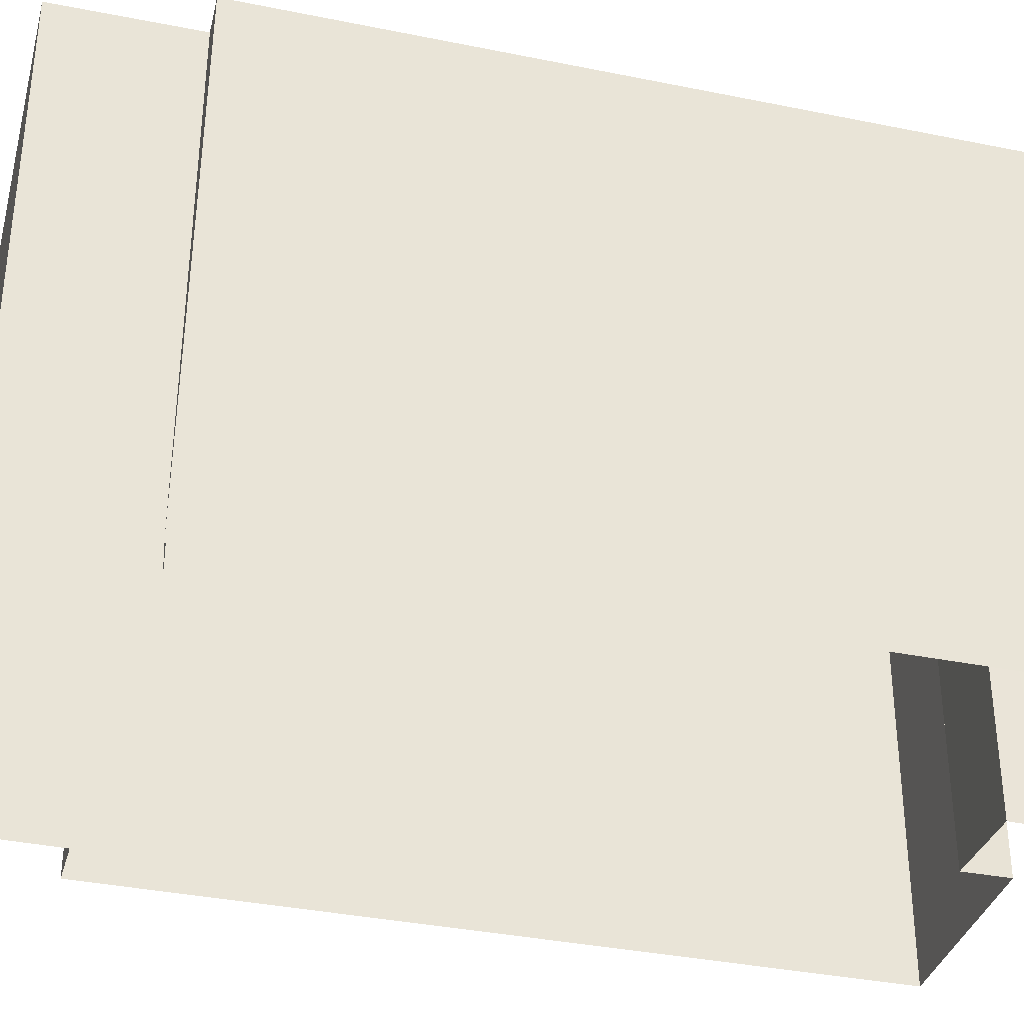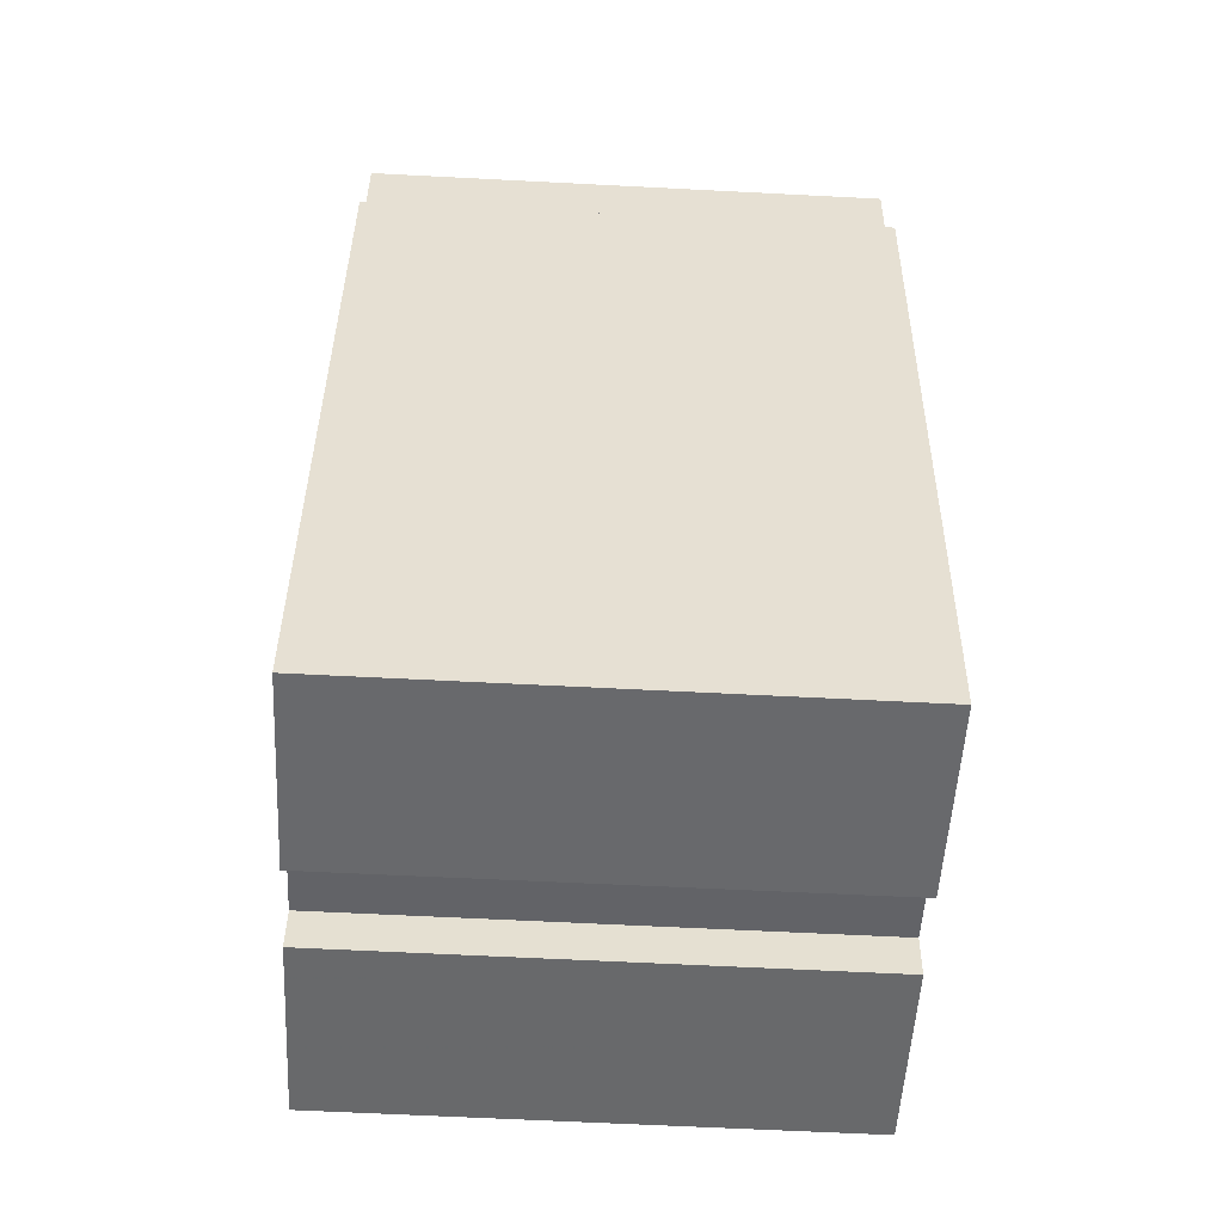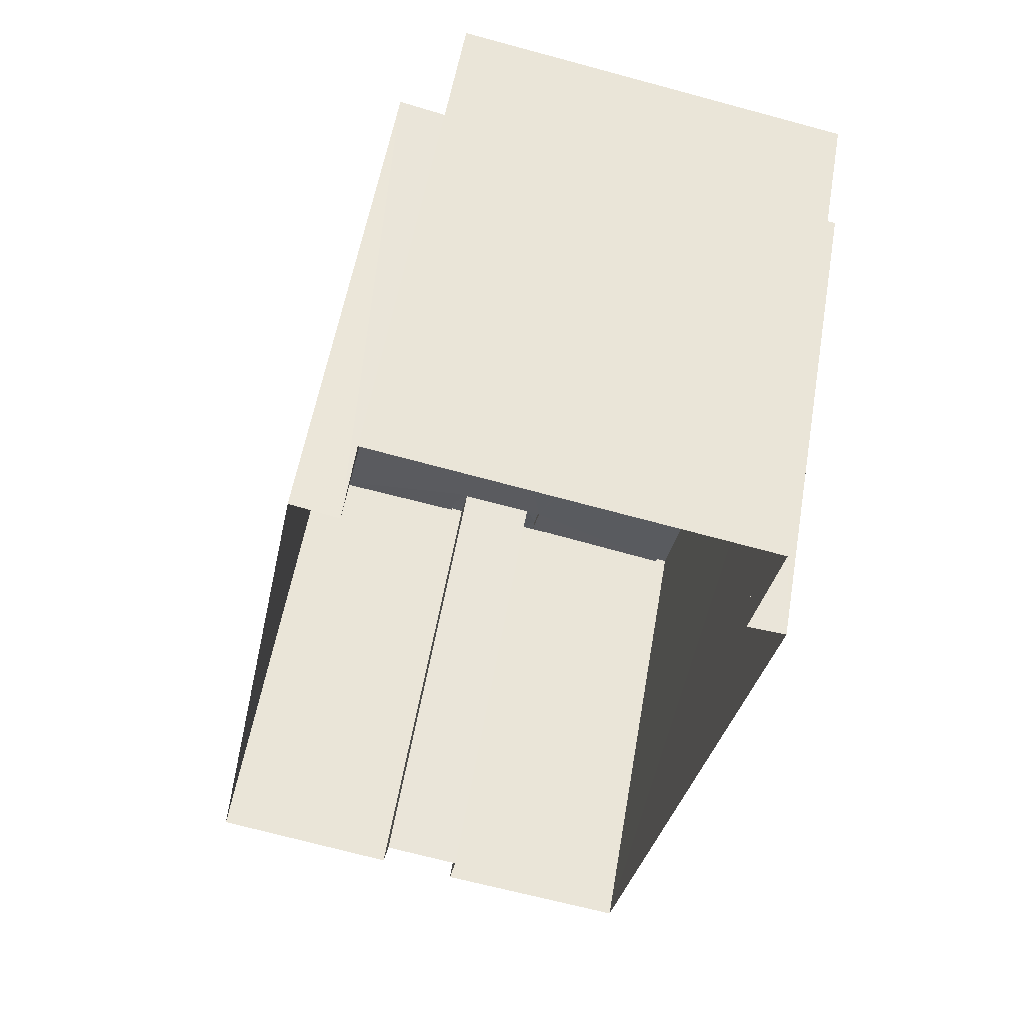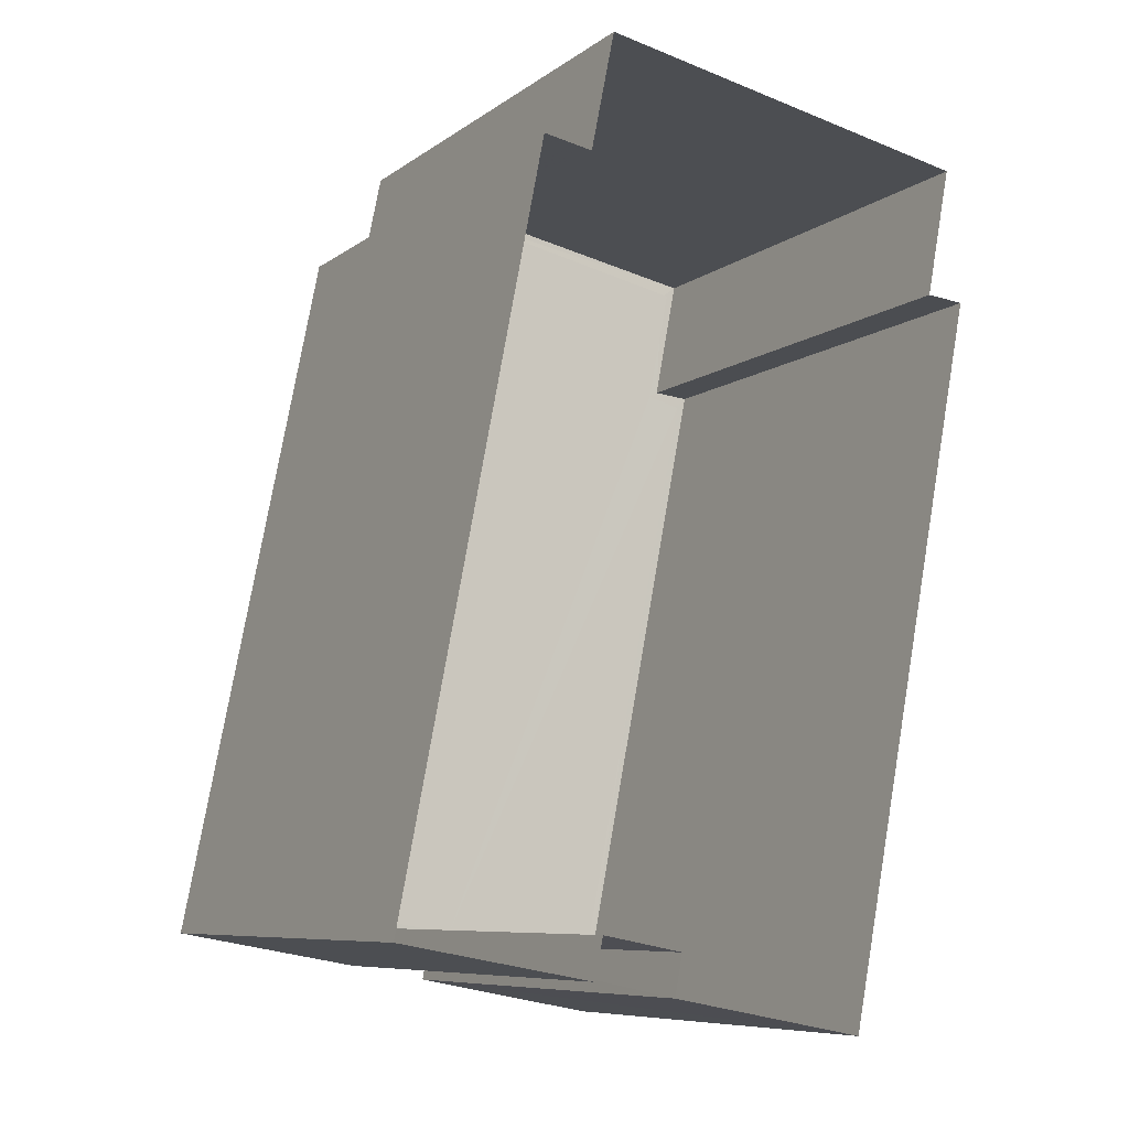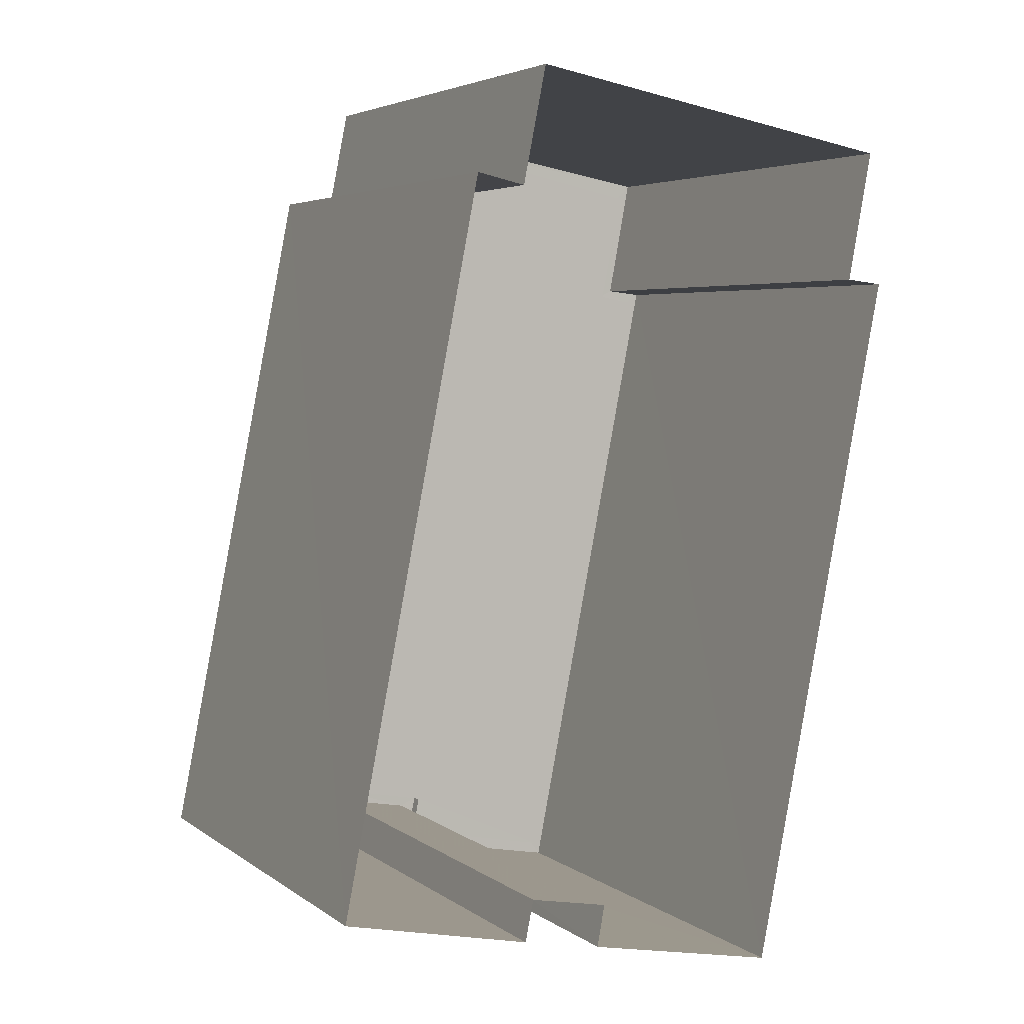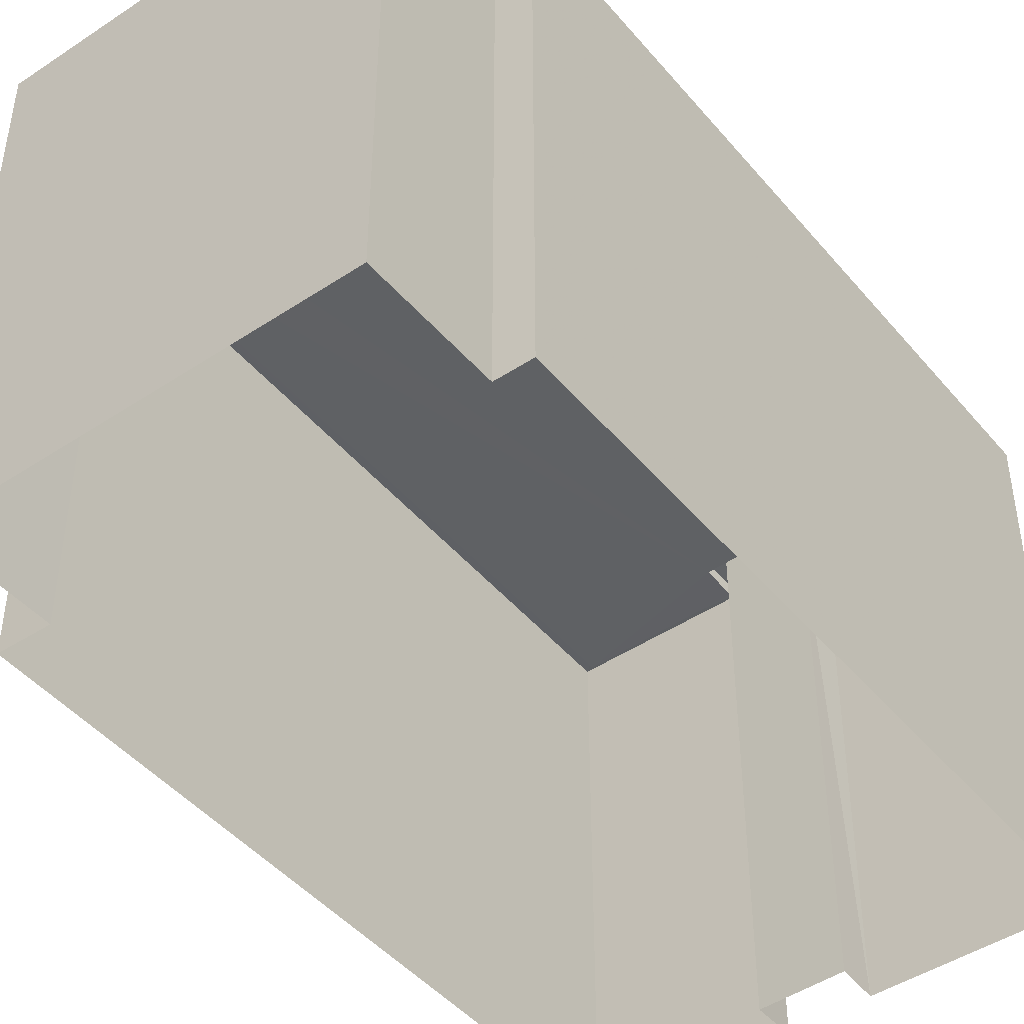
<metadata>
{"format":"obj","ext":"obj","renderer":"f3d","projection":"perspective","resolution":1024,"background":"white","views":[{"elev":-36.1,"azim":-93.8,"up":"+Z"},{"elev":-63.5,"azim":-93.0,"up":"+Y"},{"elev":56.1,"azim":-170.2,"up":"+Y"},{"elev":-8.0,"azim":151.1,"up":"+Y"},{"elev":4.3,"azim":153.7,"up":"+Y"},{"elev":-45.7,"azim":-131.6,"up":"+Z"}]}
</metadata>
<code>
v 1.25e+05 7.857e+05 16.55
v 1.249e+05 7.857e+05 16.55
v 1.25e+05 7.857e+05 16.55
v 1.25e+05 7.857e+05 16.55
v 1.25e+05 7.857e+05 16.55
v 1.25e+05 7.857e+05 16.55
v 1.249e+05 7.857e+05 16.55
v 1.249e+05 7.857e+05 16.55
v 1.25e+05 7.857e+05 16.56
v 1.25e+05 7.857e+05 16.56
v 1.25e+05 7.857e+05 16.56
v 1.249e+05 7.857e+05 16.55
v 1.25e+05 7.857e+05 26.73
v 1.25e+05 7.857e+05 26.73
v 1.25e+05 7.857e+05 26.73
v 1.25e+05 7.857e+05 26.72
v 1.249e+05 7.857e+05 26.72
v 1.25e+05 7.857e+05 26.72
v 1.249e+05 7.857e+05 26.73
v 1.25e+05 7.857e+05 26.73
v 1.25e+05 7.857e+05 26.73
v 1.249e+05 7.857e+05 26.73
v 1.249e+05 7.857e+05 26.73
v 1.25e+05 7.857e+05 26.73
v 1.249e+05 7.857e+05 26.97
v 1.249e+05 7.857e+05 26.98
v 1.249e+05 7.857e+05 26.97
v 1.249e+05 7.857e+05 26.98
v 1.249e+05 7.857e+05 26.98
v 1.249e+05 7.857e+05 26.98
v 1.249e+05 7.857e+05 26.98
v 1.249e+05 7.857e+05 26.98
v 1.25e+05 7.857e+05 26.98
v 1.25e+05 7.857e+05 26.98
v 1.25e+05 7.857e+05 26.98
v 1.25e+05 7.857e+05 26.98
v 1.25e+05 7.857e+05 26.98
v 1.25e+05 7.857e+05 26.98
v 1.25e+05 7.857e+05 26.98
v 1.25e+05 7.857e+05 26.98
v 1.25e+05 7.857e+05 26.97
v 1.25e+05 7.857e+05 26.97
v 1.25e+05 7.857e+05 26.98
v 1.25e+05 7.857e+05 26.98
v 1.25e+05 7.857e+05 26.97
v 1.25e+05 7.857e+05 26.98
v 1.25e+05 7.857e+05 26.97
v 1.25e+05 7.857e+05 26.98
f 1 2 3
f 4 5 6
f 2 7 8
f 9 4 6
f 6 3 10
f 11 10 12
f 10 8 12
f 9 6 10
f 3 2 8
f 10 3 8
f 13 14 15
f 16 17 18
f 16 19 17
f 14 20 15
f 15 21 16
f 16 22 19
f 21 23 22
f 21 24 23
f 20 21 15
f 22 16 21
f 25 26 27
f 27 26 28
f 29 30 31
f 26 30 29
f 28 26 29
f 32 29 31
f 33 34 35
f 33 35 36
f 34 37 38
f 39 37 40
f 32 39 40
f 27 41 42
f 43 36 44
f 25 27 42
f 45 42 41
f 46 45 43
f 31 39 32
f 47 42 45
f 47 45 46
f 48 37 39
f 38 37 48
f 34 38 35
f 36 35 44
f 46 43 44
f 42 18 17
f 25 42 17
f 25 17 19
f 26 25 19
f 30 19 22
f 30 26 19
f 31 22 23
f 31 30 22
f 39 23 24
f 39 31 23
f 39 24 21
f 48 39 21
f 38 21 20
f 38 48 21
f 35 20 14
f 35 38 20
f 35 14 13
f 44 35 13
f 46 13 15
f 46 44 13
f 46 15 16
f 47 46 16
f 47 16 18
f 42 47 18
f 28 7 2
f 27 28 2
f 29 8 7
f 28 29 7
f 32 12 8
f 29 32 8
f 40 11 12
f 32 40 12
f 40 10 11
f 40 37 10
f 34 9 10
f 37 34 10
f 34 4 9
f 34 33 4
f 33 5 4
f 33 36 5
f 43 6 5
f 36 43 5
f 43 3 6
f 43 45 3
f 45 1 3
f 45 41 1
f 41 2 1
f 41 27 2

</code>
